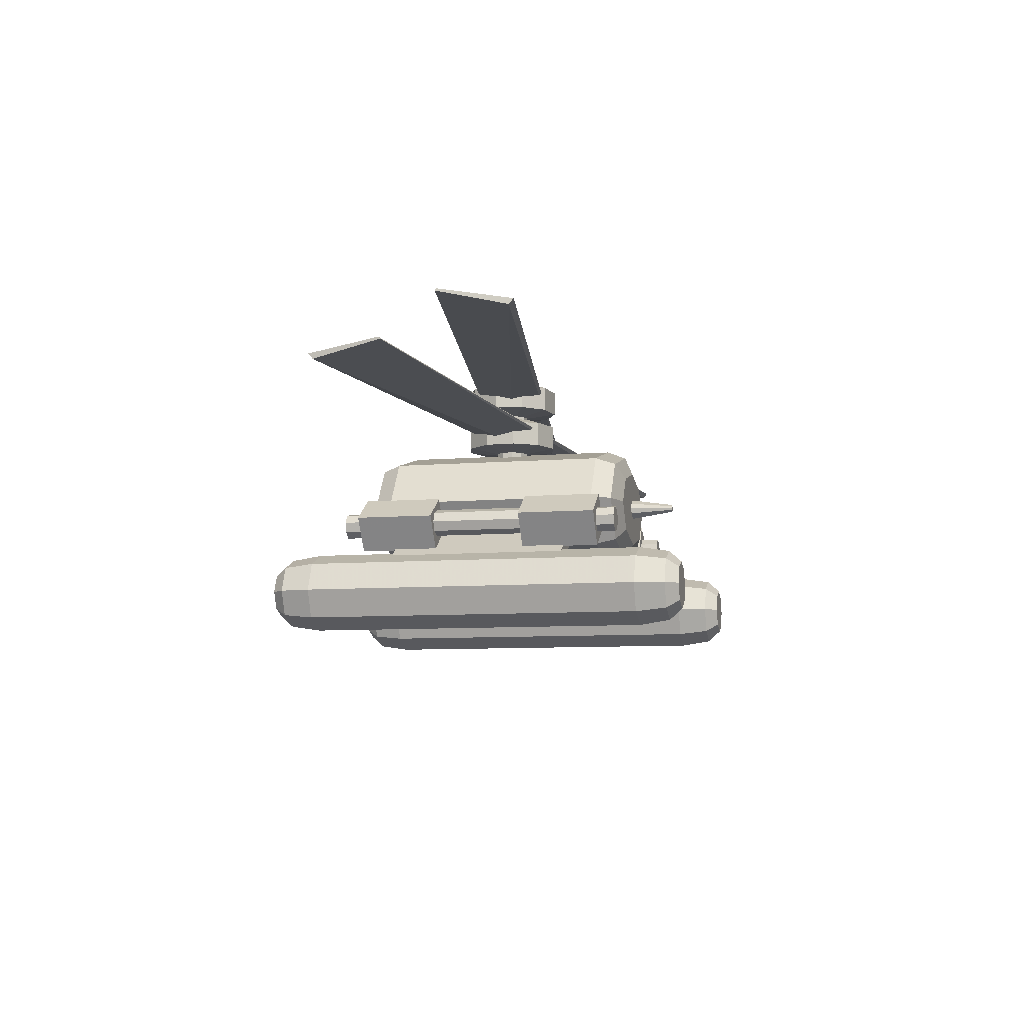
<metadata>
{"format":"obj","ext":"obj","renderer":"f3d","projection":"perspective","resolution":1024,"background":"white","views":[{"elev":-8.0,"azim":-76.9,"up":"+Y"}]}
</metadata>
<code>
v -1.096 7.239 25.56
v -1.598 8.451 25.56
v -1.096 7.239 14.65
v 0.1164 6.737 14.65
v 0.1164 5.047 11.4
v -2.291 6.044 11.4
v 0.1164 6.737 25.56
v 1.328 7.239 25.56
v 2.524 6.044 11.4
v 1.328 7.239 14.65
v 1.83 8.451 25.56
v 1.83 8.451 14.65
v 3.521 8.451 11.4
v 2.524 6.044 3.123
v 3.521 8.451 3.123
v 0.1164 10.16 25.56
v 1.328 9.663 25.56
v -1.096 9.663 25.56
v 0.1164 10.16 14.65
v -1.598 8.451 14.65
v 1.328 9.663 14.65
v -1.096 9.663 14.65
v 2.524 10.86 11.4
v 2.524 10.86 3.123
v 0.1164 11.85 11.4
v 0.1164 11.85 10.45
v -2.291 10.86 11.4
v -1.339 10.86 10.45
v -3.288 8.451 11.4
v -3.288 8.451 3.123
v -1.339 10.86 4.074
v -2.291 10.86 3.123
v -2.291 6.044 3.123
v 0.1164 5.047 3.123
v 2.047 6.52 2.472
v 2.847 8.451 2.472
v 2.047 10.38 2.472
v 1.572 10.86 10.45
v 1.572 10.86 4.074
v 0.1164 15.97 10.45
v -1.339 14.97 10.45
v -1.339 14.97 4.074
v 0.1164 11.85 4.074
v 0.1164 11.85 3.123
v -2.614 8.451 2.472
v -1.815 6.52 2.472
v 0.1164 15.97 4.074
v 0.1164 5.72 2.472
v 0.1164 11.18 2.472
v -1.815 10.38 2.472
v 1.572 14.97 10.45
v 1.572 14.97 4.074
v -0.052 20.02 21.24
v -0.5426 21.3 27.97
v -1.402 20.78 21.24
v -0.052 15.59 21.24
v -7.017 17.35 21.24
v -0.6268 21.6 27.97
v -1.633 21.6 21.24
v 1.298 20.78 21.24
v 6.913 17.35 21.24
v -0.052 12.75 20
v -10.3 15.34 20
v 9.798 21.6 21.24
v 1.529 21.6 21.24
v -0.052 21.03 27.97
v 0.4386 21.3 27.97
v -9.902 21.6 21.24
v -0.5426 21.9 27.97
v -1.402 22.43 21.24
v -14.55 21.6 20
v -7.017 25.86 21.24
v -0.052 27.62 21.24
v -0.052 22.18 27.97
v -0.052 23.19 21.24
v -10.3 27.86 20
v 1.298 22.43 21.24
v 0.4386 21.9 27.97
v -0.052 30.46 20
v 6.913 25.86 21.24
v 0.5228 21.6 27.97
v 10.2 27.86 20
v 14.44 21.6 20
v 10.2 15.34 20
v -0.052 15.59 -20.91
v 6.913 25.86 -20.91
v 6.913 17.35 -20.91
v 10.2 15.34 -19.67
v 14.44 21.6 -19.67
v -0.052 12.75 -19.67
v 11.56 14.51 -16.69
v 16.36 21.6 -16.69
v -7.017 17.35 -20.91
v -10.3 15.34 -19.67
v -0.052 27.62 -20.91
v -7.017 25.86 -20.91
v -9.902 21.6 -20.91
v -0.052 30.46 -19.67
v -10.3 27.86 -19.67
v 9.798 21.6 -20.91
v 10.2 27.86 -19.67
v -14.55 21.6 -19.67
v -0.052 11.58 -16.69
v 11.56 14.51 17.02
v 13.29 17.07 13.93
v -11.66 14.51 -16.69
v -0.052 11.58 17.02
v 14.63 19.05 13.93
v 16.36 21.6 17.02
v -11.66 14.51 17.02
v -16.47 21.6 -16.69
v -14.73 19.05 -13.6
v -13.4 17.07 -13.6
v -16.47 21.6 17.02
v 11.56 28.7 -16.69
v 13.29 17.07 -13.6
v 11.56 28.7 17.02
v 14.63 19.05 -13.6
v 25.17 9.016 13.93
v 26.51 10.99 13.93
v 26.51 10.99 -13.6
v -0.052 31.63 -16.69
v -0.052 31.63 17.02
v 25.17 9.016 -13.6
v -11.66 28.7 -16.69
v -11.66 28.7 17.02
v -14.73 19.05 13.93
v -13.4 17.07 13.93
v -26.61 10.99 13.93
v -25.27 9.016 13.93
v -25.27 9.016 -13.6
v -26.61 10.99 -13.6
v -24.56 2.479 -32.46
v -20.93 6.113 -32.46
v -21.99 3.543 -32.46
v -20.78 2.332 -30.54
v -19.22 6.113 -30.54
v -24.56 0.7663 -30.54
v -20.28 1.831 -25.93
v -18.51 6.113 -25.93
v -27.13 3.543 -32.46
v -28.34 2.332 -30.54
v -28.2 6.113 -32.46
v -24.56 9.746 -32.46
v -27.13 8.682 -32.46
v -29.91 6.113 -30.54
v -21.99 8.682 -32.46
v -24.56 11.46 -30.54
v -28.34 9.893 -30.54
v -20.78 9.893 -30.54
v -24.56 0.05686 -25.93
v -20.28 1.831 26.26
v -18.51 6.113 26.26
v -28.85 1.831 -25.93
v -24.56 0.05686 26.26
v -20.78 2.332 30.88
v -19.22 6.113 30.88
v -28.85 1.831 26.26
v -30.62 6.113 -25.93
v -24.56 0.7663 30.88
v -21.99 3.543 32.79
v -20.93 6.113 32.79
v -28.34 2.332 30.88
v -30.62 6.113 26.26
v -24.56 2.479 32.79
v -27.13 3.543 32.79
v -28.2 6.113 32.79
v -29.91 6.113 30.88
v -20.28 10.39 -25.93
v -20.28 10.39 26.26
v -20.78 9.893 30.88
v -21.99 8.682 32.79
v -24.56 9.746 32.79
v -27.13 8.682 32.79
v -24.56 11.46 30.88
v -28.34 9.893 30.88
v -24.56 12.17 -25.93
v -24.56 12.17 26.26
v -28.85 10.39 -25.93
v -28.85 10.39 26.26
v -69.92 34.01 -11.79
v 69.86 34.01 12.11
v -70.98 36.08 -1.782
v -70.96 36.38 -2.057
v 69.79 34.8 12.83
v -69.85 34.81 -12.5
v 70.82 36.4 2.384
v 70.85 36.12 2.125
v -69.2 40.34 15.76
v -70.74 42.7 6.091
v -70.78 42.4 5.817
v -69.09 41.14 16.47
v 70.65 42.44 -5.507
v 69.14 40.34 -15.43
v 69.03 41.13 -16.15
v 70.61 42.73 -5.764
v -4.759 32.55 5.887
v -0.2081 31.87 2.793
v -0.4965 32.55 7.563
v -7.223 32.55 2.026
v -1.723 31.87 2.198
v -0.4965 36.34 7.563
v 3.937 36.34 6.413
v 1.367 31.87 2.385
v 3.937 32.55 6.413
v -4.759 36.34 5.887
v -2.883 37.36 3.608
v -0.3183 37.36 4.616
v -4.366 37.36 1.285
v -7.223 36.34 2.026
v -0.2081 29.39 2.793
v 1.367 29.39 2.385
v -6.947 32.55 -2.546
v -6.947 36.34 -2.546
v -4.199 37.36 -1.466
v -2.598 31.87 0.8262
v 6.848 36.34 2.877
v 2.401 31.87 1.128
v 6.848 32.55 2.877
v 2.349 37.36 3.924
v 2.401 29.39 1.128
v 7.125 36.34 -1.696
v 2.5 31.87 -0.4959
v 7.125 32.55 -1.696
v 4.101 37.36 1.797
v 2.5 29.39 -0.4959
v 4.661 36.34 -5.557
v 1.624 31.87 -1.868
v 4.661 32.55 -5.557
v 4.267 37.36 -0.9544
v 1.624 29.39 -1.868
v 2.785 37.36 -3.278
v 0.3981 36.34 -7.233
v 0.1097 31.87 -2.463
v 0.3981 32.55 -7.233
v 0.1097 29.39 -2.463
v -4.036 36.34 -6.083
v -1.466 31.87 -2.055
v -4.036 32.55 -6.083
v 0.2199 37.36 -4.286
v -1.466 29.39 -2.055
v -2.5 31.87 -0.7982
v -2.448 37.36 -3.594
v -2.5 29.39 -0.7982
v -2.598 29.39 0.8262
v -1.723 29.39 2.198
v -3.432 38.88 6.759
v 0.3555 38.2 2.767
v 1.09 38.88 7.488
v -6.662 38.88 3.511
v -1.251 38.2 2.508
v 1.09 42.66 7.488
v 5.177 42.66 5.42
v 1.808 38.2 2.032
v 5.177 38.88 5.42
v -3.432 42.66 6.759
v -2.085 43.69 4.133
v 0.6361 43.69 4.571
v -4.028 43.69 2.178
v -6.662 42.66 3.511
v 0.3555 35.71 2.767
v 1.808 35.71 2.032
v -7.366 38.88 -1.015
v -7.366 42.66 -1.015
v -4.451 43.69 -0.5447
v -2.399 38.2 1.354
v 7.268 42.66 1.345
v 2.55 38.2 0.5843
v 7.268 38.88 1.345
v 3.095 43.69 3.327
v 2.55 35.71 0.5843
v 6.564 42.66 -3.181
v 2.3 38.2 -1.024
v 6.564 38.88 -3.181
v 4.353 43.69 0.875
v 2.3 35.71 -1.024
v 3.334 42.66 -6.429
v 1.153 38.2 -2.178
v 3.334 38.88 -6.429
v 3.93 43.69 -1.848
v 1.153 35.71 -2.178
v 1.986 43.69 -3.802
v -1.188 42.66 -7.158
v -0.4538 38.2 -2.437
v -1.188 38.88 -7.158
v -0.4538 35.71 -2.437
v -5.275 42.66 -5.09
v -1.906 38.2 -1.702
v -5.275 38.88 -5.09
v -0.7344 43.69 -4.241
v -1.906 35.71 -1.702
v -2.649 38.2 -0.2541
v -3.193 43.69 -2.997
v -2.649 35.71 -0.2541
v -2.399 35.71 1.354
v -1.251 35.71 2.508
v -26.92 17.87 7.339
v -23.56 12.84 7.339
v -23.56 12.84 19.37
v -26.92 17.87 19.37
v -21.88 21.22 19.37
v -21.88 21.22 7.339
v -23.81 18.67 19.37
v -24.72 17.43 19.37
v -24.36 15.94 19.37
v -18.53 16.19 19.37
v -18.53 16.19 7.339
v -21.08 18.12 19.37
v -21.63 15.39 19.37
v -23.12 15.03 19.37
v -22.32 19.03 19.37
v -22.32 19.03 22.19
v -23.81 18.67 22.19
v -21.08 18.12 22.19
v -20.73 16.63 19.37
v -20.73 16.63 22.19
v -21.63 15.39 22.19
v -24.36 15.94 22.19
v -24.72 17.43 22.19
v -23.12 15.03 22.19
v 24.87 2.479 -32.46
v 28.5 6.113 -32.46
v 27.43 3.543 -32.46
v 28.65 2.332 -30.54
v 30.21 6.113 -30.54
v 24.87 0.7663 -30.54
v 29.15 1.831 -25.93
v 30.92 6.113 -25.93
v 22.3 3.543 -32.46
v 24.87 0.05686 -25.93
v 21.09 2.332 -30.54
v 21.23 6.113 -32.46
v 19.52 6.113 -30.54
v 29.15 1.831 26.26
v 30.92 6.113 26.26
v 20.58 1.831 -25.93
v 24.87 0.05686 26.26
v 18.81 6.113 -25.93
v 28.65 2.332 30.88
v 30.21 6.113 30.88
v 20.58 1.831 26.26
v 24.87 0.7663 30.88
v 18.81 6.113 26.26
v 27.43 3.543 32.79
v 28.5 6.113 32.79
v 21.09 2.332 30.88
v 24.87 2.479 32.79
v 19.52 6.113 30.88
v 22.3 3.543 32.79
v 21.23 6.113 32.79
v 27.43 8.682 32.79
v 24.87 9.746 32.79
v 28.65 9.893 30.88
v 22.3 8.682 32.79
v 24.87 11.46 30.88
v 21.09 9.893 30.88
v 24.87 9.746 -32.46
v 22.3 8.682 -32.46
v 21.09 9.893 -30.54
v 24.87 11.46 -30.54
v 27.43 8.682 -32.46
v 28.65 9.893 -30.54
v 20.58 10.39 -25.93
v 20.58 10.39 26.26
v 24.87 12.17 -25.93
v 24.87 12.17 26.26
v 29.15 10.39 -25.93
v 29.15 10.39 26.26
v 26.34 17.87 -6.899
v 22.98 12.84 -6.899
v 22.98 12.84 -18.93
v 26.34 17.87 -18.93
v 21.3 21.22 -18.93
v 21.3 21.22 -6.899
v 23.23 18.67 -18.93
v 24.14 17.43 -18.93
v 23.78 15.94 -18.93
v 17.95 16.19 -18.93
v 17.95 16.19 -6.899
v 20.51 18.12 -18.93
v 21.05 15.39 -18.93
v 22.54 15.03 -18.93
v 21.74 19.03 -18.93
v 21.74 19.03 -21.75
v 23.23 18.67 -21.75
v 20.51 18.12 -21.75
v 20.15 16.63 -18.93
v 20.15 16.63 -21.75
v 21.05 15.39 -21.75
v 23.78 15.94 -21.75
v 24.14 17.43 -21.75
v 22.54 15.03 -21.75
v -26.92 17.87 -6.899
v -21.88 21.22 -6.899
v -21.88 21.22 -18.93
v -26.92 17.87 -18.93
v -23.56 12.84 -6.899
v -18.53 16.19 -6.899
v -23.56 12.84 -18.93
v -24.36 15.94 -18.93
v -23.81 18.67 -18.93
v -22.32 19.03 -18.93
v -21.08 18.12 -18.93
v -18.53 16.19 -18.93
v -23.12 15.03 -18.93
v -21.63 15.39 -18.93
v -24.72 17.43 -18.93
v -23.81 18.67 -21.75
v -22.32 19.03 -21.75
v -24.72 17.43 -21.75
v -21.08 18.12 -21.75
v -20.73 16.63 -18.93
v -20.73 16.63 -21.75
v -21.63 15.39 -21.75
v -23.12 15.03 -21.75
v -24.36 15.94 -21.75
v 26.34 17.87 7.339
v 21.3 21.22 7.339
v 21.3 21.22 19.37
v 26.34 17.87 19.37
v 22.98 12.84 7.339
v 17.95 16.19 7.339
v 22.98 12.84 19.37
v 23.78 15.94 19.37
v 23.23 18.67 19.37
v 21.74 19.03 19.37
v 20.51 18.12 19.37
v 17.95 16.19 19.37
v 22.54 15.03 19.37
v 21.05 15.39 19.37
v 24.14 17.43 19.37
v 23.23 18.67 22.19
v 21.74 19.03 22.19
v 24.14 17.43 22.19
v 20.51 18.12 22.19
v 20.15 16.63 19.37
v 20.15 16.63 22.19
v 21.05 15.39 22.19
v 22.54 15.03 22.19
v 23.78 15.94 22.19
v -20.98 17.16 8.825
v -21.59 18.62 8.825
v -24.52 18.62 8.825
v -25.12 17.16 8.825
v -21.59 15.69 8.825
v -23.05 19.22 8.825
v -24.52 15.69 8.825
v -23.05 15.09 8.825
v -20.98 17.16 -8.189
v -21.59 18.62 -8.189
v -21.59 15.69 -8.189
v -23.05 15.09 -8.189
v -24.52 15.69 -8.189
v -25.12 17.16 -8.189
v -24.52 18.62 -8.189
v -23.05 19.22 -8.189
v 24.43 17.16 8.825
v 23.83 18.62 8.825
v 20.3 17.16 8.825
v 23.83 15.69 8.825
v 22.36 19.22 8.825
v 20.9 18.62 8.825
v 20.9 15.69 8.825
v 22.36 15.09 8.825
v 24.43 17.16 -8.189
v 23.83 18.62 -8.189
v 23.83 15.69 -8.189
v 22.36 15.09 -8.189
v 20.9 15.69 -8.189
v 20.3 17.16 -8.189
v 20.9 18.62 -8.189
v 22.36 19.22 -8.189
f 442 446 443 444 447 448 445 441
f 451 452 453 454 455 456 450 449
f 458 461 462 459 463 464 460 457
f 467 468 469 470 471 472 466 465
f 1 2 3
f 3 4 1
f 3 5 4
f 3 6 5
f 4 7 1
f 4 8 7
f 4 9 10
f 7 2 1
f 10 8 4
f 10 11 8
f 10 12 11
f 10 13 12
f 8 11 7
f 5 9 4
f 5 14 9
f 9 13 10
f 9 15 13
f 11 16 7
f 11 17 16
f 11 12 17
f 16 2 7
f 16 18 2
f 16 19 18
f 2 20 3
f 17 21 16
f 18 22 2
f 12 21 17
f 12 23 21
f 13 23 12
f 13 24 23
f 21 19 16
f 21 25 19
f 23 25 21
f 23 26 25
f 19 22 18
f 19 27 22
f 25 27 19
f 25 28 27
f 22 20 2
f 22 29 20
f 27 29 22
f 27 30 29
f 27 31 32
f 20 6 3
f 29 6 20
f 29 33 6
f 6 34 5
f 6 33 34
f 34 14 5
f 34 35 14
f 14 15 9
f 14 36 15
f 15 24 13
f 15 37 24
f 24 38 23
f 24 39 38
f 38 26 23
f 38 40 26
f 26 28 25
f 26 41 28
f 28 31 27
f 28 42 31
f 32 30 27
f 32 43 44
f 32 45 30
f 30 33 29
f 30 46 33
f 31 43 32
f 31 47 43
f 33 48 34
f 33 46 48
f 48 35 34
f 48 37 35
f 48 45 37
f 48 46 45
f 35 36 14
f 35 37 36
f 36 37 15
f 37 49 24
f 37 45 49
f 49 44 24
f 49 50 44
f 49 45 50
f 44 39 24
f 44 50 32
f 44 43 39
f 39 51 38
f 39 52 51
f 50 45 32
f 43 52 39
f 43 47 52
f 45 46 30
f 51 40 38
f 51 47 40
f 40 41 26
f 40 47 41
f 41 42 28
f 41 47 42
f 42 47 31
f 52 47 51
f 53 54 55
f 55 56 53
f 55 57 56
f 55 58 59
f 56 60 53
f 56 61 60
f 56 62 61
f 56 63 62
f 60 64 65
f 60 61 64
f 60 66 53
f 60 67 66
f 59 57 55
f 59 68 57
f 59 69 70
f 59 58 69
f 57 63 56
f 57 71 63
f 70 72 59
f 70 73 72
f 70 74 75
f 70 69 74
f 72 68 59
f 72 76 68
f 68 71 57
f 75 73 70
f 75 77 73
f 75 78 77
f 75 74 78
f 73 79 72
f 77 80 73
f 77 65 80
f 77 81 65
f 77 78 81
f 80 82 73
f 65 64 80
f 65 67 60
f 65 81 67
f 64 83 80
f 61 84 64
f 61 62 84
f 66 54 53
f 66 69 54
f 54 58 55
f 85 86 87
f 87 88 85
f 87 89 88
f 88 90 85
f 88 91 90
f 88 92 91
f 90 93 85
f 90 94 93
f 93 95 85
f 93 96 95
f 93 94 97
f 95 86 85
f 95 98 86
f 95 99 98
f 86 100 87
f 86 101 100
f 86 98 101
f 97 96 93
f 97 102 96
f 96 99 95
f 96 102 99
f 100 89 87
f 100 101 89
f 91 103 90
f 91 104 103
f 91 105 104
f 103 94 90
f 103 106 94
f 94 102 97
f 104 107 103
f 104 84 107
f 104 83 84
f 104 108 109
f 107 106 103
f 107 110 106
f 106 102 94
f 106 111 102
f 106 112 111
f 106 113 112
f 84 62 107
f 84 83 64
f 62 110 107
f 62 63 110
f 110 113 106
f 63 114 110
f 63 71 114
f 89 92 88
f 89 115 92
f 92 116 91
f 92 117 109
f 92 118 116
f 116 105 91
f 116 119 105
f 105 108 104
f 105 120 108
f 109 83 104
f 109 118 92
f 109 82 83
f 83 82 80
f 108 118 109
f 108 121 118
f 101 115 89
f 101 122 115
f 115 117 92
f 115 123 117
f 117 82 109
f 117 79 82
f 118 124 116
f 118 121 124
f 82 79 73
f 98 122 101
f 98 125 122
f 122 123 115
f 122 126 123
f 123 79 117
f 123 76 79
f 79 76 72
f 99 125 98
f 99 111 125
f 125 126 122
f 125 114 126
f 126 76 123
f 126 71 76
f 76 71 68
f 102 111 99
f 111 114 125
f 111 127 114
f 114 71 126
f 114 128 110
f 112 127 111
f 112 129 127
f 127 128 114
f 127 130 128
f 128 113 110
f 128 131 113
f 113 132 112
f 113 131 132
f 124 119 116
f 124 120 119
f 124 121 120
f 119 120 105
f 120 121 108
f 132 129 112
f 132 130 129
f 132 131 130
f 129 130 127
f 130 131 128
f 67 78 66
f 81 78 67
f 78 69 66
f 74 69 78
f 69 58 54
f 133 134 135
f 135 136 133
f 135 137 136
f 136 138 133
f 136 139 138
f 136 140 139
f 138 141 133
f 138 142 141
f 141 143 133
f 141 142 143
f 143 144 133
f 143 145 144
f 143 146 145
f 144 134 133
f 144 147 134
f 144 148 147
f 144 149 148
f 134 137 135
f 134 150 137
f 145 149 144
f 145 146 149
f 147 150 134
f 147 148 150
f 139 151 138
f 139 152 151
f 139 153 152
f 151 142 138
f 151 154 142
f 142 146 143
f 152 155 151
f 152 156 155
f 152 157 156
f 155 154 151
f 155 158 154
f 154 146 142
f 154 159 146
f 156 160 155
f 156 161 160
f 156 162 161
f 160 158 155
f 160 163 158
f 158 159 154
f 158 164 159
f 161 165 160
f 161 166 165
f 161 167 166
f 165 163 160
f 165 166 163
f 163 164 158
f 163 168 164
f 166 168 163
f 137 140 136
f 137 169 140
f 140 153 139
f 140 170 153
f 153 157 152
f 153 171 157
f 157 162 156
f 157 172 162
f 157 171 172
f 162 167 161
f 162 173 167
f 167 168 166
f 172 173 162
f 172 171 173
f 173 174 167
f 173 175 174
f 174 176 167
f 150 169 137
f 150 177 169
f 169 170 140
f 169 178 170
f 170 171 153
f 170 175 171
f 171 175 173
f 148 177 150
f 148 179 177
f 177 178 169
f 177 180 178
f 178 175 170
f 178 176 175
f 175 176 174
f 149 179 148
f 149 159 179
f 179 180 177
f 179 164 180
f 180 176 178
f 180 168 176
f 176 168 167
f 146 159 149
f 159 164 179
f 164 168 180
f 181 182 183
f 183 184 181
f 183 185 184
f 184 186 181
f 184 187 186
f 184 185 187
f 186 188 181
f 186 187 188
f 188 182 181
f 188 187 182
f 182 185 183
f 187 185 182
f 189 190 191
f 189 192 190
f 189 193 192
f 189 194 193
f 191 194 189
f 191 195 194
f 190 195 191
f 192 196 190
f 193 196 192
f 194 196 193
f 194 195 196
f 196 195 190
f 197 198 199
f 197 200 201
f 199 202 197
f 199 203 202
f 199 204 205
f 202 206 197
f 202 207 206
f 202 208 207
f 206 200 197
f 206 209 210
f 201 198 197
f 201 211 198
f 198 204 199
f 198 212 204
f 210 200 206
f 210 213 200
f 210 214 213
f 210 215 214
f 200 216 201
f 207 209 206
f 207 208 209
f 209 215 210
f 205 203 199
f 205 217 203
f 205 218 219
f 203 208 202
f 203 220 208
f 204 218 205
f 204 221 218
f 208 215 209
f 219 217 205
f 219 222 217
f 219 223 224
f 217 220 203
f 217 225 220
f 218 223 219
f 218 226 223
f 220 225 208
f 224 222 219
f 224 227 222
f 224 228 229
f 222 225 217
f 222 230 225
f 223 228 224
f 223 231 228
f 225 232 208
f 229 227 224
f 229 233 227
f 229 234 235
f 227 230 222
f 227 232 230
f 228 234 229
f 228 236 234
f 230 232 225
f 235 233 229
f 235 237 233
f 235 238 239
f 233 232 227
f 233 240 232
f 234 238 235
f 234 241 238
f 232 215 208
f 239 237 235
f 239 214 237
f 239 242 213
f 237 240 233
f 237 243 240
f 238 242 239
f 238 244 242
f 240 243 232
f 213 214 239
f 213 216 200
f 214 243 237
f 214 215 243
f 242 216 213
f 242 245 216
f 243 215 232
f 216 246 201
f 216 245 246
f 246 211 201
f 246 212 211
f 246 241 212
f 246 244 241
f 246 245 244
f 211 212 198
f 212 221 204
f 212 226 221
f 212 241 226
f 221 226 218
f 226 231 223
f 226 241 231
f 231 236 228
f 231 241 236
f 236 241 234
f 241 244 238
f 244 245 242
f 247 248 249
f 247 250 251
f 249 252 247
f 249 253 252
f 249 254 255
f 252 256 247
f 252 257 256
f 252 258 257
f 256 250 247
f 256 259 260
f 251 248 247
f 251 261 248
f 248 254 249
f 248 262 254
f 260 250 256
f 260 263 250
f 260 264 263
f 260 265 264
f 250 266 251
f 257 259 256
f 257 258 259
f 259 265 260
f 255 253 249
f 255 267 253
f 255 268 269
f 253 258 252
f 253 270 258
f 254 268 255
f 254 271 268
f 258 265 259
f 269 267 255
f 269 272 267
f 269 273 274
f 267 270 253
f 267 275 270
f 268 273 269
f 268 276 273
f 270 275 258
f 274 272 269
f 274 277 272
f 274 278 279
f 272 275 267
f 272 280 275
f 273 278 274
f 273 281 278
f 275 282 258
f 279 277 274
f 279 283 277
f 279 284 285
f 277 280 272
f 277 282 280
f 278 284 279
f 278 286 284
f 280 282 275
f 285 283 279
f 285 287 283
f 285 288 289
f 283 282 277
f 283 290 282
f 284 288 285
f 284 291 288
f 282 265 258
f 289 287 285
f 289 264 287
f 289 292 263
f 287 290 283
f 287 293 290
f 288 292 289
f 288 294 292
f 290 293 282
f 263 264 289
f 263 266 250
f 264 293 287
f 264 265 293
f 292 266 263
f 292 295 266
f 293 265 282
f 266 296 251
f 266 295 296
f 296 261 251
f 296 262 261
f 296 291 262
f 296 294 291
f 296 295 294
f 261 262 248
f 262 271 254
f 262 276 271
f 262 291 276
f 271 276 268
f 276 281 273
f 276 291 281
f 281 286 278
f 281 291 286
f 286 291 284
f 291 294 288
f 294 295 292
f 300 297 298 299
f 297 300 301 302
f 300 303 301
f 300 304 303
f 300 305 304
f 302 301 306 307
f 301 308 306
f 297 302 307 298
f 299 298 307 306
f 299 305 300
f 299 309 310
f 303 311 301
f 303 312 311
f 304 313 303
f 311 308 301
f 311 314 308
f 306 309 299
f 308 315 306
f 308 316 315
f 315 309 306
f 315 317 309
f 310 305 299
f 310 318 305
f 305 319 304
f 305 318 319
f 309 320 310
f 309 317 320
f 319 313 304
f 319 318 313
f 313 312 303
f 313 314 312
f 313 317 314
f 312 314 311
f 314 316 308
f 314 317 316
f 320 318 310
f 320 317 318
f 318 317 313
f 316 317 315
f 321 322 323
f 323 324 321
f 323 325 324
f 324 326 321
f 324 327 326
f 324 328 327
f 326 329 321
f 326 330 331
f 331 329 326
f 331 332 329
f 331 333 332
f 329 332 321
f 327 330 326
f 327 334 330
f 327 335 334
f 330 336 331
f 330 337 336
f 336 333 331
f 336 338 333
f 334 337 330
f 334 339 337
f 334 340 339
f 337 341 336
f 337 342 341
f 341 338 336
f 341 343 338
f 339 342 337
f 339 344 342
f 339 345 344
f 339 340 345
f 342 346 341
f 342 347 346
f 346 343 341
f 346 348 343
f 344 347 342
f 344 349 347
f 344 345 349
f 347 349 346
f 349 348 346
f 345 350 349
f 345 340 351
f 351 352 345
f 351 353 352
f 351 340 353
f 352 350 345
f 352 354 350
f 352 355 354
f 352 353 355
f 350 348 349
f 350 356 348
f 354 356 350
f 354 355 356
f 332 357 321
f 332 333 358
f 358 357 332
f 358 359 357
f 357 322 321
f 357 360 361
f 361 322 357
f 361 362 322
f 322 325 323
f 333 359 358
f 338 359 333
f 338 363 359
f 343 363 338
f 343 364 363
f 348 364 343
f 348 356 364
f 359 360 357
f 363 360 359
f 363 365 360
f 364 365 363
f 364 366 365
f 356 366 364
f 356 355 366
f 360 362 361
f 365 362 360
f 365 367 362
f 366 367 365
f 366 368 367
f 355 368 366
f 355 353 368
f 362 325 322
f 367 325 362
f 367 328 325
f 368 328 367
f 368 335 328
f 353 335 368
f 353 340 335
f 325 328 324
f 328 335 327
f 335 340 334
f 372 369 370 371
f 369 372 373 374
f 372 375 373
f 372 376 375
f 372 377 376
f 374 373 378 379
f 373 380 378
f 369 374 379 370
f 371 370 379 378
f 371 377 372
f 371 381 382
f 375 383 373
f 375 384 383
f 376 385 375
f 383 380 373
f 383 386 380
f 378 381 371
f 380 387 378
f 380 388 387
f 387 381 378
f 387 389 381
f 382 377 371
f 382 390 377
f 377 391 376
f 377 390 391
f 381 392 382
f 381 389 392
f 391 385 376
f 391 390 385
f 385 384 375
f 385 386 384
f 385 389 386
f 384 386 383
f 386 388 380
f 386 389 388
f 392 390 382
f 392 389 390
f 390 389 385
f 388 389 387
f 396 393 394 395
f 394 393 397 398
f 393 396 399 397
f 396 400 399
f 395 401 396
f 395 402 401
f 395 403 402
f 395 394 398 404
f 397 399 404 398
f 399 400 405
f 399 406 404
f 401 407 396
f 401 408 407
f 401 409 408
f 407 400 396
f 407 410 400
f 407 408 410
f 402 409 401
f 402 411 409
f 404 403 395
f 404 412 403
f 404 406 412
f 403 411 402
f 403 413 411
f 412 413 403
f 412 414 413
f 405 406 399
f 405 415 406
f 405 416 415
f 400 416 405
f 406 414 412
f 410 416 400
f 408 416 410
f 408 414 416
f 409 411 408
f 411 414 408
f 415 414 406
f 416 414 415
f 413 414 411
f 420 417 418 419
f 418 417 421 422
f 417 420 423 421
f 420 424 423
f 419 425 420
f 419 426 425
f 419 427 426
f 419 418 422 428
f 421 423 428 422
f 423 424 429
f 423 430 428
f 425 431 420
f 425 432 431
f 425 433 432
f 431 424 420
f 431 434 424
f 431 432 434
f 426 433 425
f 426 435 433
f 428 427 419
f 428 436 427
f 428 430 436
f 427 435 426
f 427 437 435
f 436 437 427
f 436 438 437
f 429 430 423
f 429 439 430
f 429 440 439
f 424 440 429
f 430 438 436
f 434 440 424
f 432 440 434
f 432 438 440
f 433 435 432
f 435 438 432
f 439 438 430
f 440 438 439
f 437 438 435
f 442 441 449 450
f 441 445 451 449
f 445 448 452 451
f 448 447 453 452
f 447 444 454 453
f 444 443 455 454
f 443 446 456 455
f 446 442 450 456
f 458 457 465 466
f 457 460 467 465
f 460 464 468 467
f 464 463 469 468
f 463 459 470 469
f 459 462 471 470
f 462 461 472 471
f 461 458 466 472

</code>
